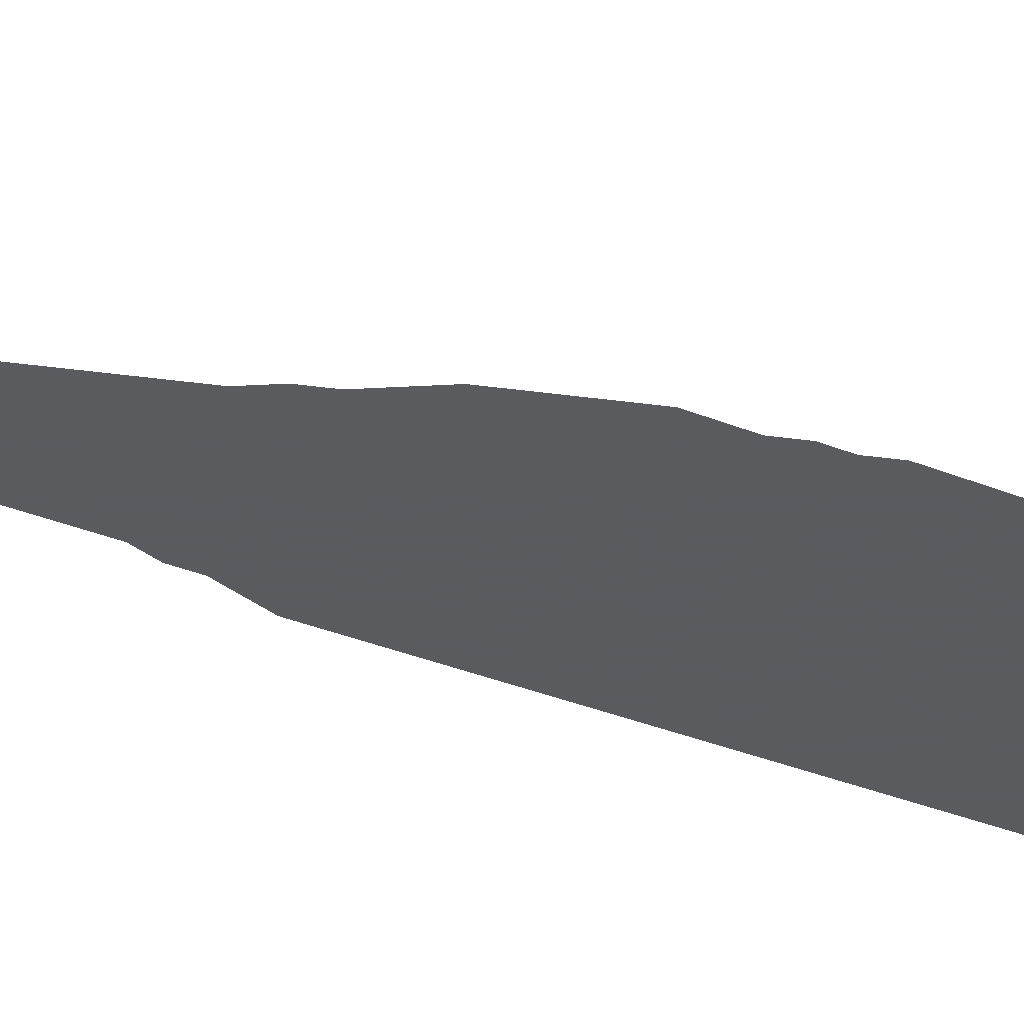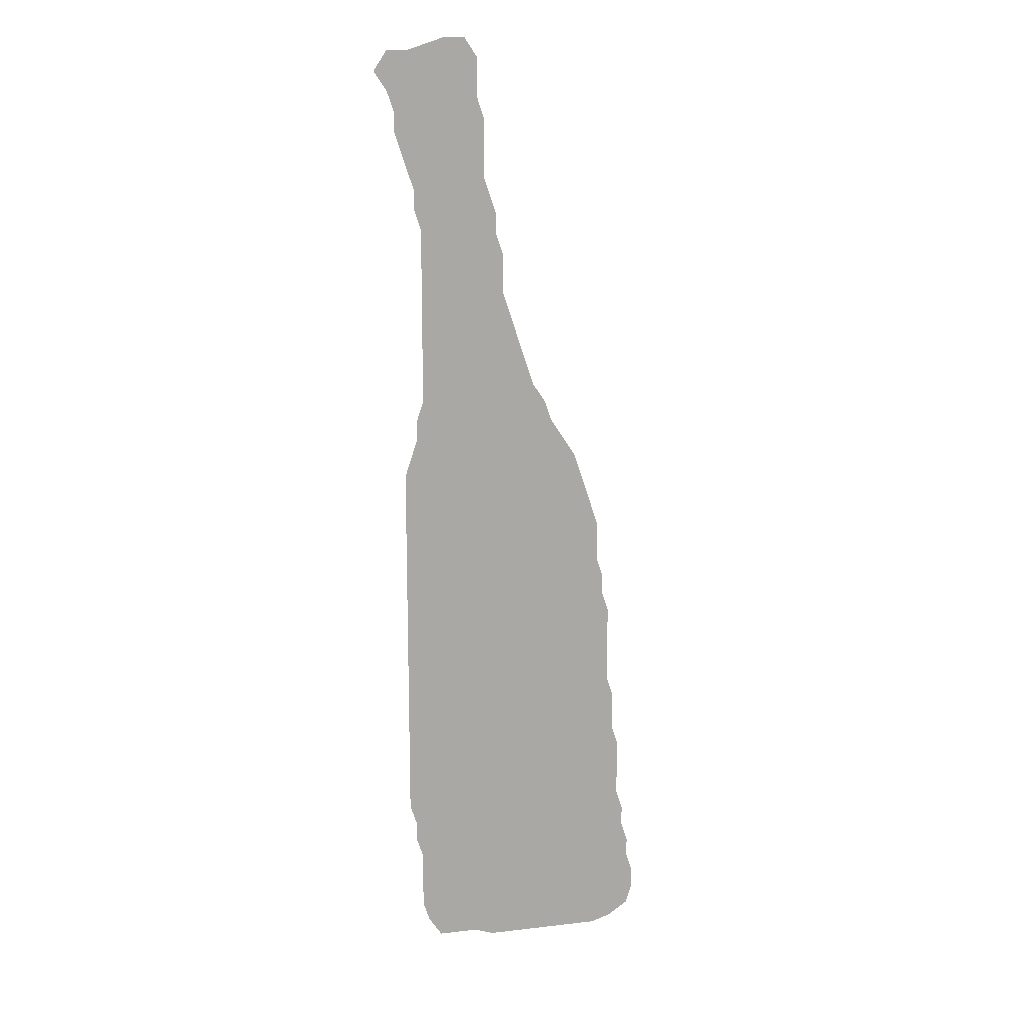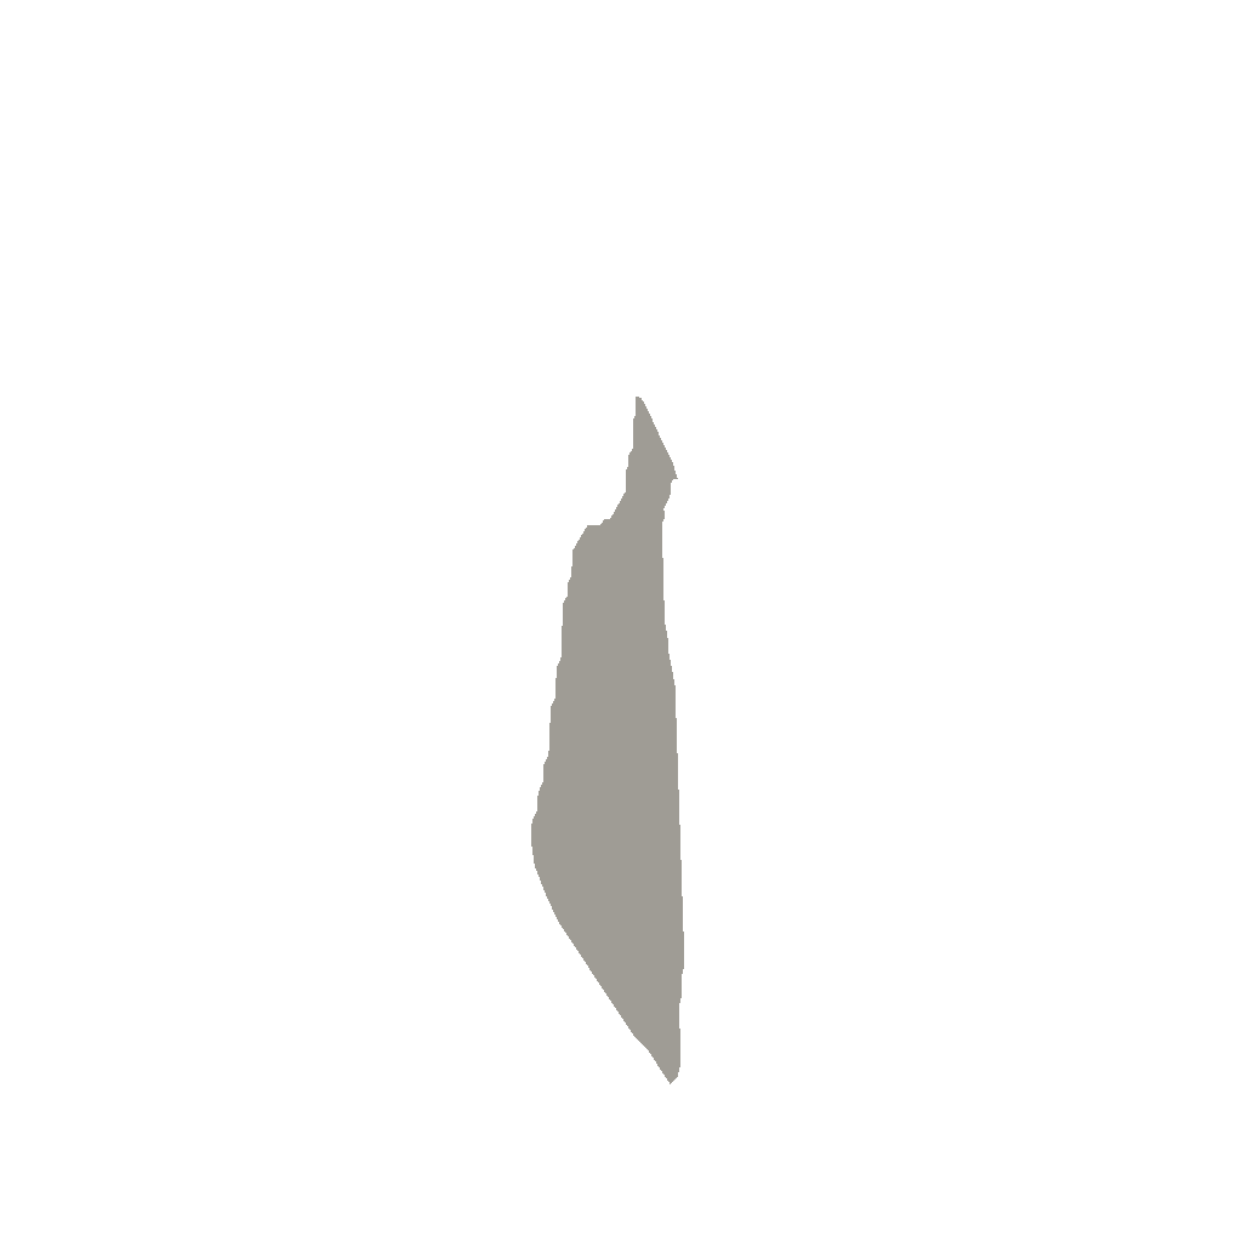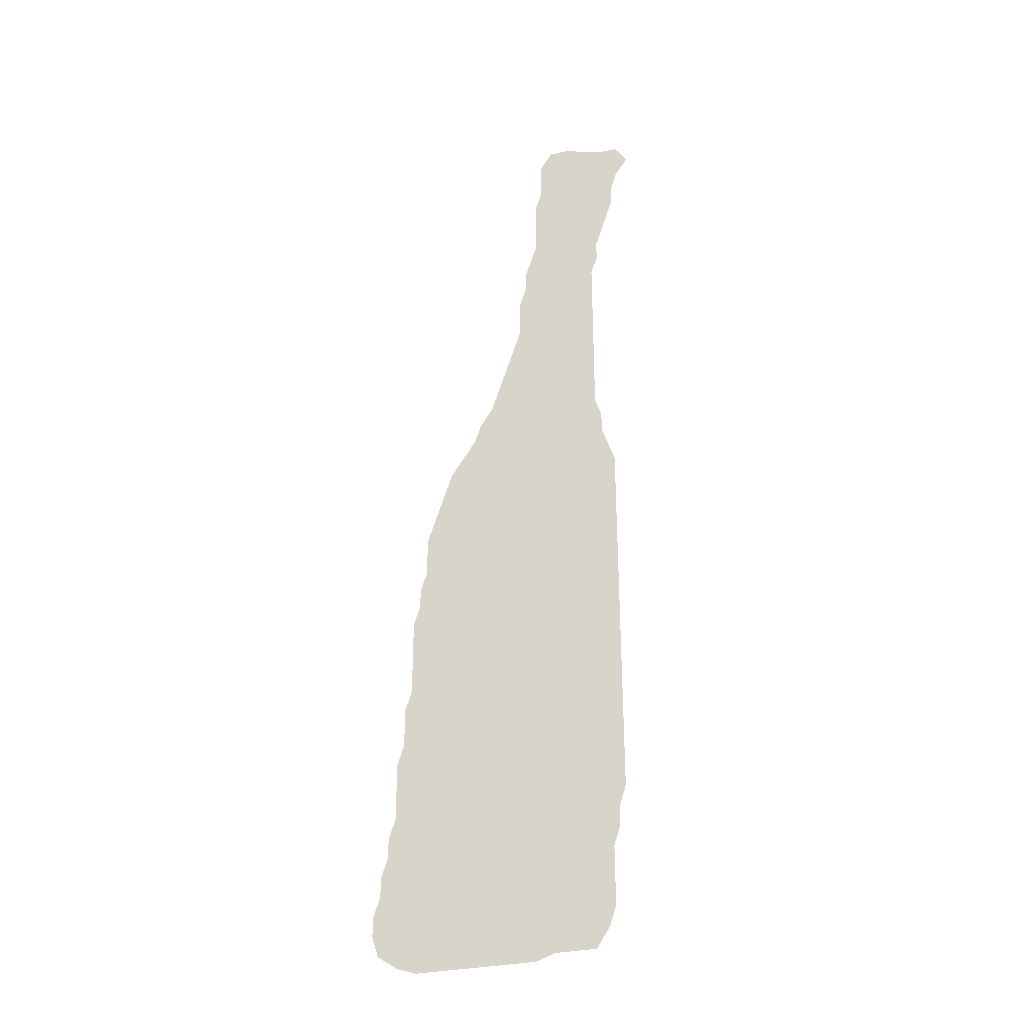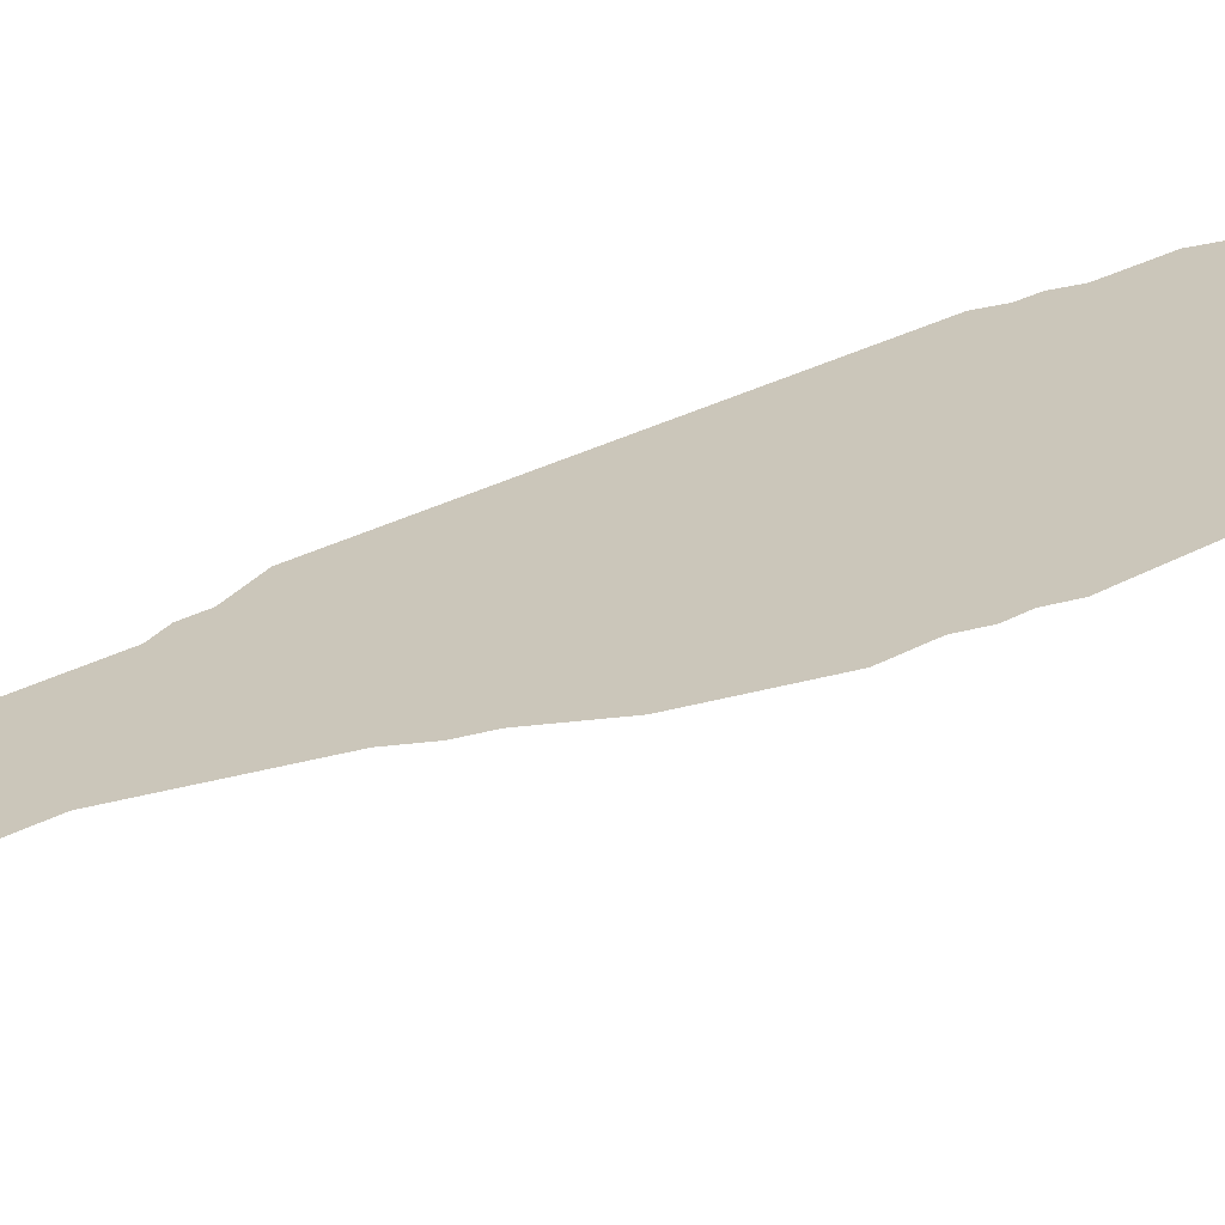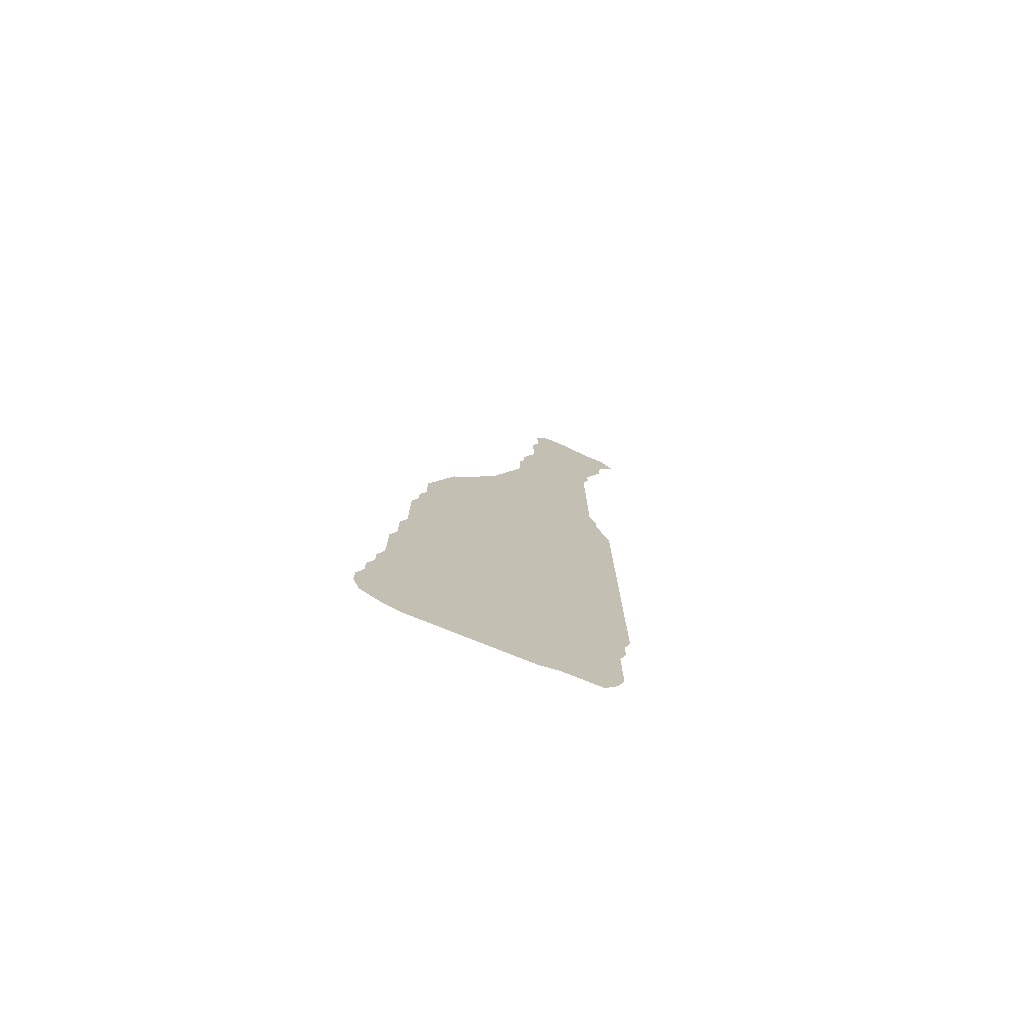
<metadata>
{"format":"obj","ext":"obj","renderer":"f3d","projection":"perspective","resolution":1024,"background":"white","views":[{"elev":-33.5,"azim":-119.3,"up":"+Z"},{"elev":14.8,"azim":166.1,"up":"+Y"},{"elev":-55.8,"azim":-64.2,"up":"+Y"},{"elev":-31.2,"azim":17.8,"up":"+Y"},{"elev":21.2,"azim":-137.7,"up":"+Z"},{"elev":-76.4,"azim":-22.0,"up":"+Y"}]}
</metadata>
<code>
v 0.04667 0.46 0
v 0.04667 0.48 0
v 0.05333 0.5 0
v 0.06 0.52 0
v 0.06667 0.54 0
v 0.07333 0.56 0
v 0.08667 0.58 0
v 0.1 0.6 0
v 0.1067 0.62 0
v 0.12 0.64 0
v 0.1267 0.66 0
v 0.1333 0.68 0
v 0.14 0.7 0
v 0.1467 0.72 0
v 0.1533 0.74 0
v 0.1533 0.76 0
v 0.1533 0.78 0
v 0.16 0.8 0
v 0.16 0.82 0
v 0.1667 0.84 0
v 0.1733 0.86 0
v 0.1733 0.88 0
v 0.1733 0.9 0
v 0.1733 0.92 0
v 0.18 0.94 0
v 0.18 0.96 0
v 0.18 0.98 0
v 0.1933 1 0
v 0.2133 1 0
v 0.2333 0.9933 0
v 0.2533 0.9867 0
v 0.2733 0.9867 0
v 0.2867 0.9667 0
v 0.2733 0.9467 0
v 0.2667 0.9267 0
v 0.2667 0.9067 0
v 0.26 0.8867 0
v 0.2533 0.8667 0
v 0.2467 0.8467 0
v 0.2467 0.8267 0
v 0.24 0.8067 0
v 0.24 0.7867 0
v 0.24 0.7667 0
v 0.24 0.7467 0
v 0.24 0.7267 0
v 0.24 0.7067 0
v 0.24 0.6867 0
v 0.24 0.6667 0
v 0.24 0.6467 0
v 0.24 0.6267 0
v 0.2467 0.6067 0
v 0.2467 0.5867 0
v 0.2533 0.5667 0
v 0.26 0.5467 0
v 0.26 0.5267 0
v 0.26 0.5067 0
v 0.26 0.4867 0
v 0.26 0.4667 0
v 0.26 0.4467 0
v 0.26 0.4267 0
v 0.26 0.4067 0
v 0.26 0.3867 0
v 0.26 0.3667 0
v 0.26 0.3467 0
v 0.26 0.3267 0
v 0.26 0.3067 0
v 0.26 0.2867 0
v 0.26 0.2667 0
v 0.26 0.2467 0
v 0.26 0.2267 0
v 0.26 0.2067 0
v 0.26 0.1867 0
v 0.26 0.1667 0
v 0.2533 0.1467 0
v 0.2533 0.1267 0
v 0.2467 0.1067 0
v 0.2467 0.08667 0
v 0.2467 0.06667 0
v 0.2467 0.04667 0
v 0.24 0.02667 0
v 0.2267 0.006667 0
v 0.2067 0.006667 0
v 0.1867 0.006667 0
v 0.1667 0 0
v 0.1467 0 0
v 0.1267 0 0
v 0.1067 0 0
v 0.08667 0 0
v 0.06667 0 0
v 0.04667 0 0
v 0.02667 0.006667 0
v 0.006667 0.02 0
v 0 0.04 0
v 0 0.06 0
v 0.006667 0.08 0
v 0.006667 0.1 0
v 0.01333 0.12 0
v 0.01333 0.14 0
v 0.02 0.16 0
v 0.02 0.18 0
v 0.02 0.2 0
v 0.02 0.22 0
v 0.02667 0.24 0
v 0.02667 0.26 0
v 0.02667 0.28 0
v 0.03333 0.3 0
v 0.03333 0.32 0
v 0.03333 0.34 0
v 0.03333 0.36 0
v 0.03333 0.38 0
v 0.04 0.4 0
v 0.04 0.42 0
v 0.04667 0.44 0
v 0.04667 0.46 0
f 91 93 92
f 91 94 93
f 83 85 84
f 79 82 80
f 80 82 81
f 53 55 54
f 8 53 52
f 26 30 29
f 25 30 26
f 25 35 30
f 76 86 85
f 77 85 83
f 76 85 77
f 74 76 75
f 72 74 73
f 5 56 55
f 4 57 56
f 4 56 5
f 7 53 8
f 7 55 53
f 5 55 7
f 5 7 6
f 15 46 45
f 27 29 28
f 26 29 27
f 21 39 38
f 21 38 22
f 22 38 23
f 32 34 33
f 31 34 32
f 25 36 35
f 77 83 78
f 3 57 4
f 3 58 57
f 62 111 63
f 61 111 62
f 14 46 15
f 14 47 46
f 13 47 14
f 11 49 12
f 11 50 49
f 50 52 51
f 15 44 16
f 16 44 43
f 15 45 44
f 23 38 37
f 24 36 25
f 23 37 24
f 24 37 36
f 63 109 64
f 63 111 109
f 1 3 2
f 1 59 58
f 1 58 3
f 60 113 61
f 61 113 111
f 59 113 60
f 1 113 59
f 12 49 48
f 13 48 47
f 12 48 13
f 10 52 50
f 10 50 11
f 19 41 20
f 20 41 40
f 20 39 21
f 20 40 39
f 16 43 17
f 18 42 41
f 18 41 19
f 18 43 42
f 17 43 18
f 68 104 69
f 109 111 110
f 111 113 112
f 8 52 9
f 9 52 10
f 69 103 70
f 69 104 103
f 70 103 71
f 67 106 68
f 68 106 104
f 66 106 67
f 71 101 72
f 71 103 101
f 104 106 105
f 65 107 66
f 66 107 106
f 72 100 74
f 72 101 100
f 101 103 102
f 64 108 65
f 65 108 107
f 64 109 108
f 74 99 76
f 74 100 99
f 76 97 86
f 76 99 97
f 86 97 87
f 87 97 88
f 88 95 89
f 88 97 95
f 89 95 90
f 97 99 98
f 95 97 96
f 30 35 34
f 30 34 31
f 78 82 79
f 78 83 82
f 91 95 94
f 90 95 91

</code>
